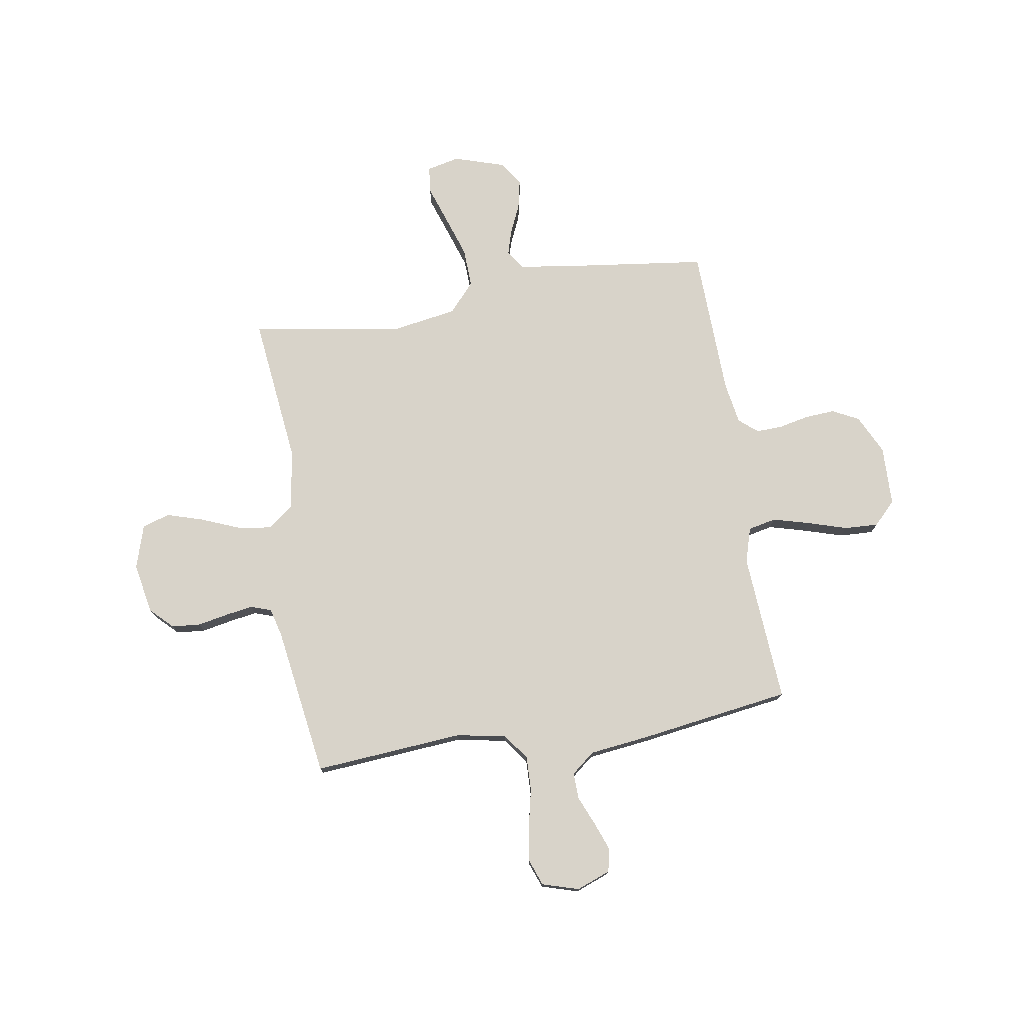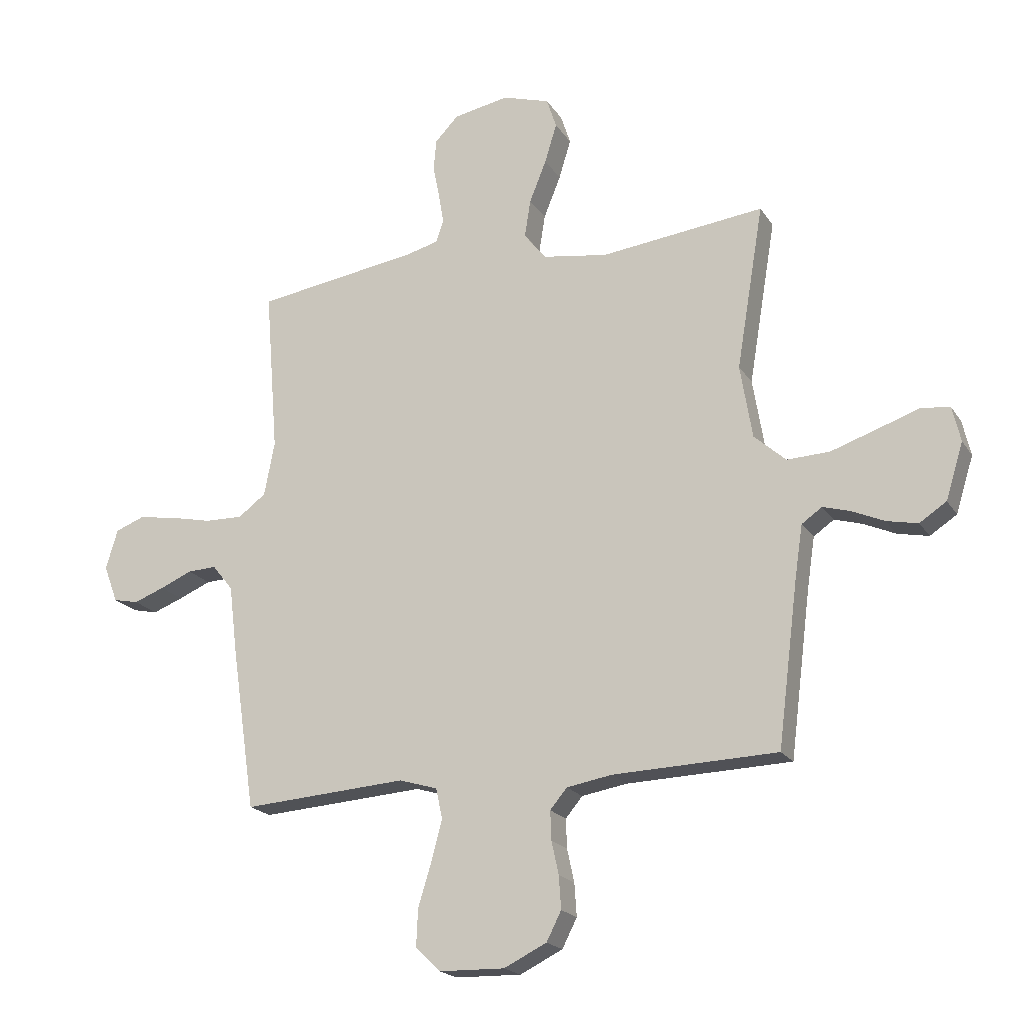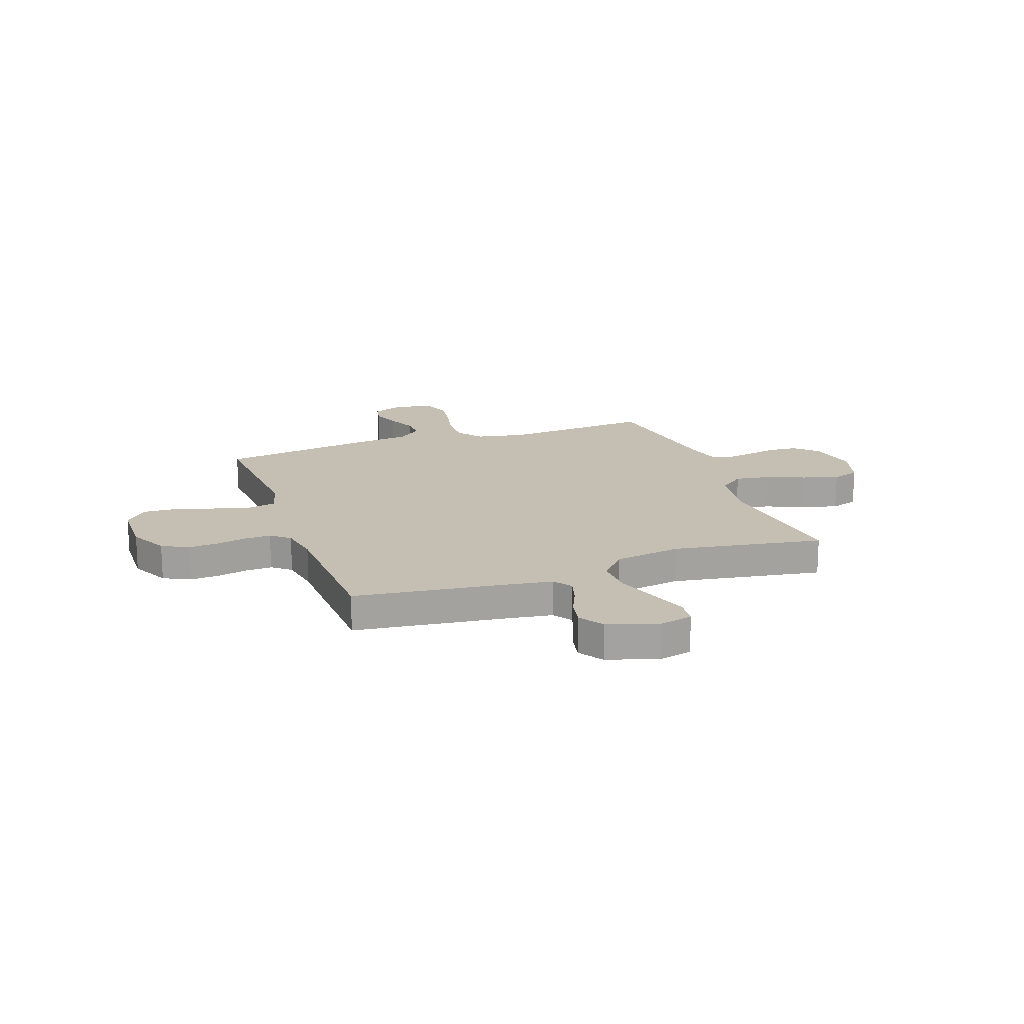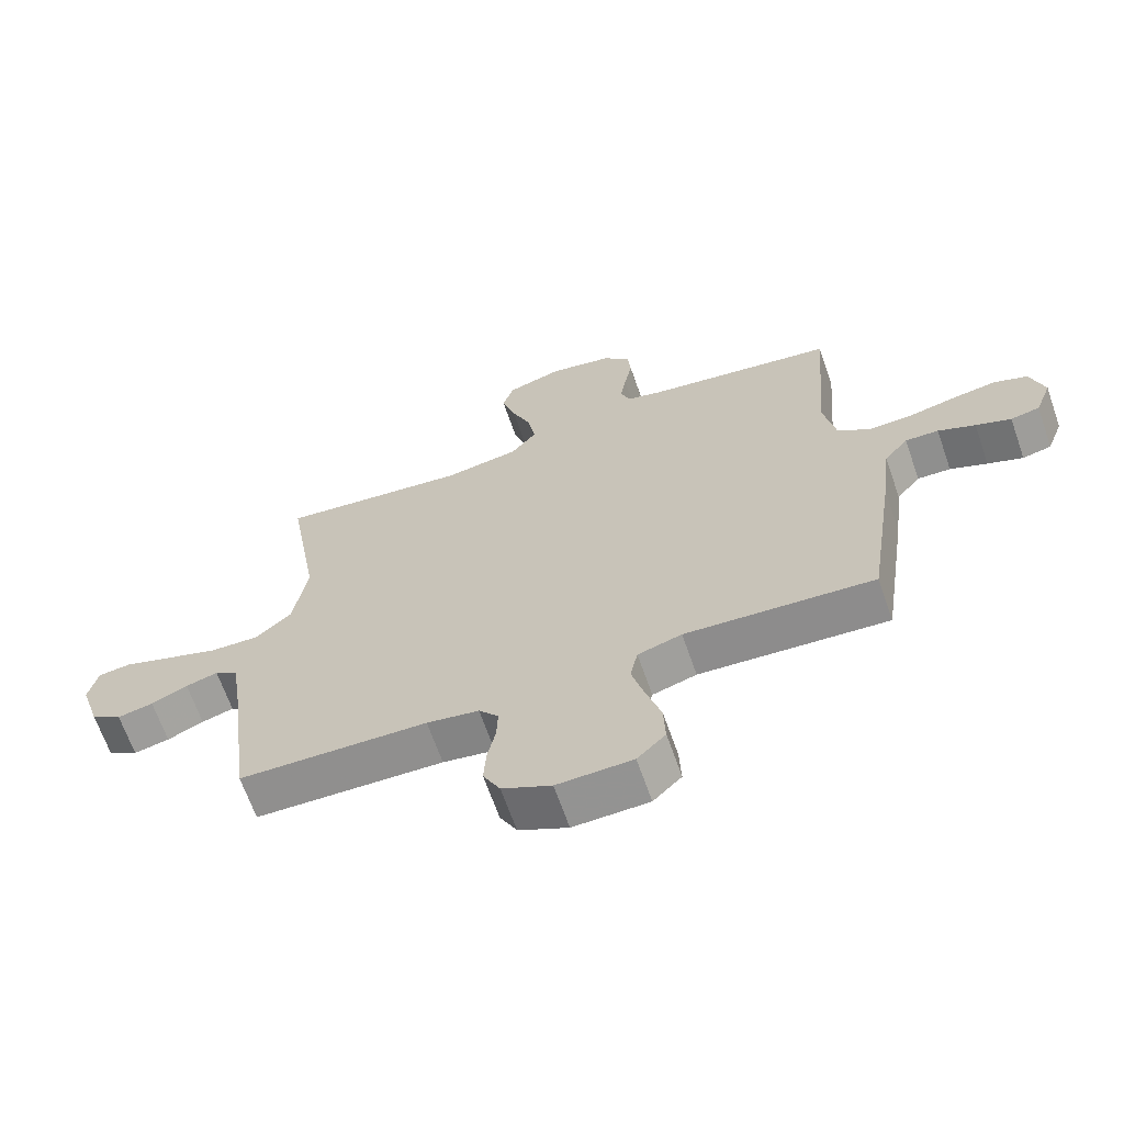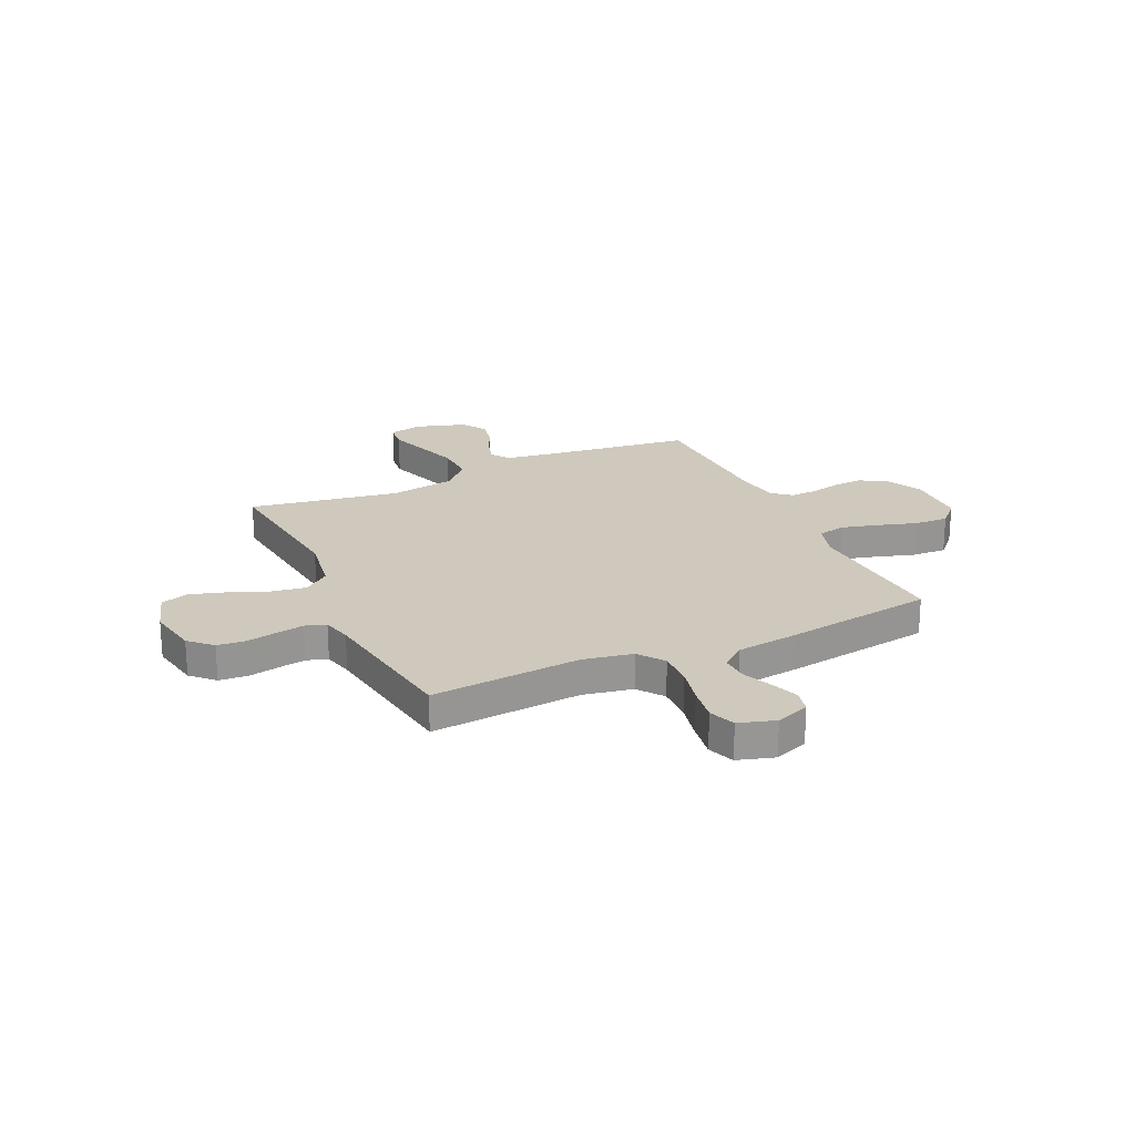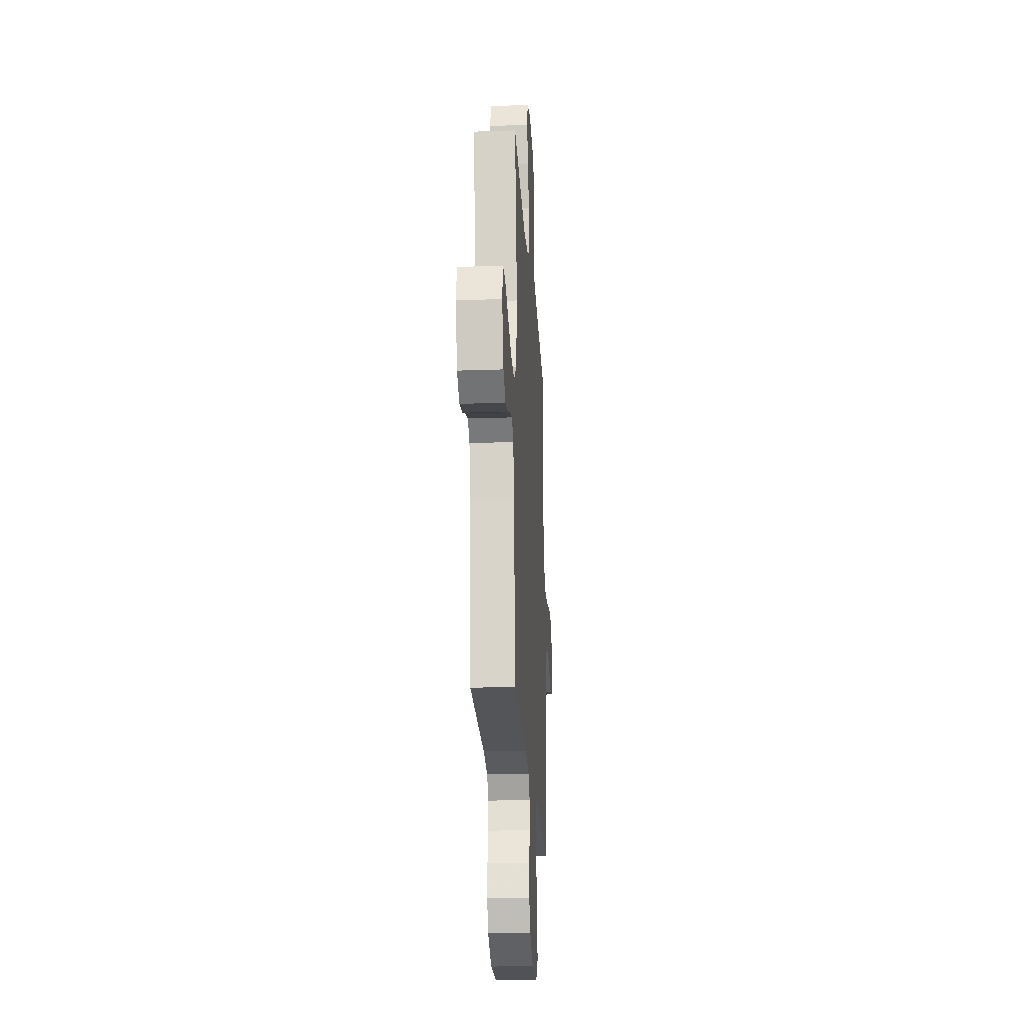
<metadata>
{"format":"obj","ext":"obj","renderer":"f3d","projection":"perspective","resolution":1024,"background":"white","views":[{"elev":75.9,"azim":80.8,"up":"+Y"},{"elev":-19.8,"azim":-156.5,"up":"+Z"},{"elev":17.6,"azim":-109.7,"up":"+Y"},{"elev":-66.1,"azim":19.2,"up":"+Z"},{"elev":22.5,"azim":65.2,"up":"+Y"},{"elev":-22.9,"azim":-86.6,"up":"+Z"}]}
</metadata>
<code>
v -0.5 0.07 0.5
v -0.2 0.07 0.466
v -0.081 0.07 0.485
v -0.041 0.07 0.536
v -0.052 0.07 0.605
v -0.083 0.07 0.682
v -0.105 0.07 0.754
v -0.087 0.07 0.809
v 0 0.07 0.836
v 0.101 0.07 0.817
v 0.144 0.07 0.773
v 0.149 0.07 0.716
v 0.137 0.07 0.655
v 0.128 0.07 0.6
v 0.142 0.07 0.559
v 0.2 0.07 0.544
v 0.5 0.07 0.5
v 0.476 0.07 0.2
v 0.495 0.07 0.101
v 0.546 0.07 0.063
v 0.616 0.07 0.065
v 0.692 0.07 0.082
v 0.762 0.07 0.093
v 0.815 0.07 0.073
v 0.837 0.07 0
v 0.811 0.07 -0.068
v 0.765 0.07 -0.078
v 0.709 0.07 -0.057
v 0.65 0.07 -0.032
v 0.597 0.07 -0.03
v 0.559 0.07 -0.077
v 0.544 0.07 -0.2
v 0.5 0.07 -0.5
v 0.2 0.07 -0.48
v 0.13 0.07 -0.501
v 0.118 0.07 -0.557
v 0.138 0.07 -0.631
v 0.162 0.07 -0.709
v 0.165 0.07 -0.777
v 0.12 0.07 -0.821
v 0 0.07 -0.824
v -0.078 0.07 -0.786
v -0.105 0.07 -0.733
v -0.101 0.07 -0.673
v -0.088 0.07 -0.613
v -0.086 0.07 -0.56
v -0.117 0.07 -0.523
v -0.2 0.07 -0.509
v -0.5 0.07 -0.5
v -0.538 0.07 -0.2
v -0.552 0.07 -0.107
v -0.589 0.07 -0.081
v -0.64 0.07 -0.096
v -0.698 0.07 -0.122
v -0.755 0.07 -0.134
v -0.804 0.07 -0.102
v -0.836 0.07 0
v -0.821 0.07 0.065
v -0.768 0.07 0.071
v -0.692 0.07 0.045
v -0.608 0.07 0.017
v -0.53 0.07 0.014
v -0.472 0.07 0.066
v -0.45 0.07 0.2
v -0.5 0 0.5
v -0.2 0 0.466
v -0.081 0 0.485
v -0.041 0 0.536
v -0.052 0 0.605
v -0.083 0 0.682
v -0.105 0 0.754
v -0.087 0 0.809
v 0 0 0.836
v 0.101 0 0.817
v 0.144 0 0.773
v 0.149 0 0.716
v 0.137 0 0.655
v 0.128 0 0.6
v 0.142 0 0.559
v 0.2 0 0.544
v 0.5 0 0.5
v 0.476 0 0.2
v 0.495 0 0.101
v 0.546 0 0.063
v 0.616 0 0.065
v 0.692 0 0.082
v 0.762 0 0.093
v 0.815 0 0.073
v 0.837 0 0
v 0.811 0 -0.068
v 0.765 0 -0.078
v 0.709 0 -0.057
v 0.65 0 -0.032
v 0.597 0 -0.03
v 0.559 0 -0.077
v 0.544 0 -0.2
v 0.5 0 -0.5
v 0.2 0 -0.48
v 0.13 0 -0.501
v 0.118 0 -0.557
v 0.138 0 -0.631
v 0.162 0 -0.709
v 0.165 0 -0.777
v 0.12 0 -0.821
v 0 0 -0.824
v -0.078 0 -0.786
v -0.105 0 -0.733
v -0.101 0 -0.673
v -0.088 0 -0.613
v -0.086 0 -0.56
v -0.117 0 -0.523
v -0.2 0 -0.509
v -0.5 0 -0.5
v -0.538 0 -0.2
v -0.552 0 -0.107
v -0.589 0 -0.081
v -0.64 0 -0.096
v -0.698 0 -0.122
v -0.755 0 -0.134
v -0.804 0 -0.102
v -0.836 0 0
v -0.821 0 0.065
v -0.768 0 0.071
v -0.692 0 0.045
v -0.608 0 0.017
v -0.53 0 0.014
v -0.472 0 0.066
v -0.45 0 0.2
f 58 59 60
f 57 58 60
f 56 57 60
f 55 56 60
f 54 55 60
f 53 54 60
f 52 53 60 61
f 51 52 61 62
f 48 49 50
f 51 62 63
f 50 51 63
f 48 50 63
f 47 48 63
f 43 44 45
f 42 43 45
f 41 42 45
f 40 41 45
f 39 40 45
f 38 39 45
f 37 38 45
f 36 37 45 46
f 47 63 64
f 46 47 64
f 36 46 64
f 35 36 64
f 31 32 33 34
f 27 28 29
f 26 27 29
f 25 26 29
f 24 25 29
f 23 24 29
f 22 23 29
f 21 22 29
f 20 21 29 30
f 64 1 2
f 35 64 2
f 34 35 2
f 31 34 2
f 30 31 2
f 20 30 2
f 19 20 2
f 11 12 13
f 10 11 13
f 9 10 13
f 8 9 13
f 7 8 13
f 6 7 13
f 5 6 13
f 4 5 13 14
f 3 4 14 15
f 18 19 2 3
f 16 17 18 3
f 3 15 16
f 124 123 122
f 124 122 121
f 124 121 120
f 124 120 119
f 124 119 118
f 124 118 117
f 125 124 117 116
f 126 125 116 115
f 114 113 112
f 127 126 115
f 127 115 114
f 127 114 112
f 127 112 111
f 109 108 107
f 109 107 106
f 109 106 105
f 109 105 104
f 109 104 103
f 109 103 102
f 109 102 101
f 110 109 101 100
f 128 127 111
f 128 111 110
f 128 110 100
f 128 100 99
f 98 97 96 95
f 93 92 91
f 93 91 90
f 93 90 89
f 93 89 88
f 93 88 87
f 93 87 86
f 93 86 85
f 94 93 85 84
f 66 65 128
f 66 128 99
f 66 99 98
f 66 98 95
f 66 95 94
f 66 94 84
f 66 84 83
f 77 76 75
f 77 75 74
f 77 74 73
f 77 73 72
f 77 72 71
f 77 71 70
f 77 70 69
f 78 77 69 68
f 79 78 68 67
f 67 66 83 82
f 67 82 81 80
f 80 79 67
f 1 65 66 2
f 2 66 67 3
f 3 67 68 4
f 4 68 69 5
f 5 69 70 6
f 6 70 71 7
f 7 71 72 8
f 8 72 73 9
f 9 73 74 10
f 10 74 75 11
f 11 75 76 12
f 12 76 77 13
f 13 77 78 14
f 14 78 79 15
f 15 79 80 16
f 16 80 81 17
f 17 81 82 18
f 18 82 83 19
f 19 83 84 20
f 20 84 85 21
f 21 85 86 22
f 22 86 87 23
f 23 87 88 24
f 24 88 89 25
f 25 89 90 26
f 26 90 91 27
f 27 91 92 28
f 28 92 93 29
f 29 93 94 30
f 30 94 95 31
f 31 95 96 32
f 32 96 97 33
f 33 97 98 34
f 34 98 99 35
f 35 99 100 36
f 36 100 101 37
f 37 101 102 38
f 38 102 103 39
f 39 103 104 40
f 40 104 105 41
f 41 105 106 42
f 42 106 107 43
f 43 107 108 44
f 44 108 109 45
f 45 109 110 46
f 46 110 111 47
f 47 111 112 48
f 48 112 113 49
f 49 113 114 50
f 50 114 115 51
f 51 115 116 52
f 52 116 117 53
f 53 117 118 54
f 54 118 119 55
f 55 119 120 56
f 56 120 121 57
f 57 121 122 58
f 58 122 123 59
f 59 123 124 60
f 60 124 125 61
f 61 125 126 62
f 62 126 127 63
f 63 127 128 64
f 64 128 65 1

</code>
